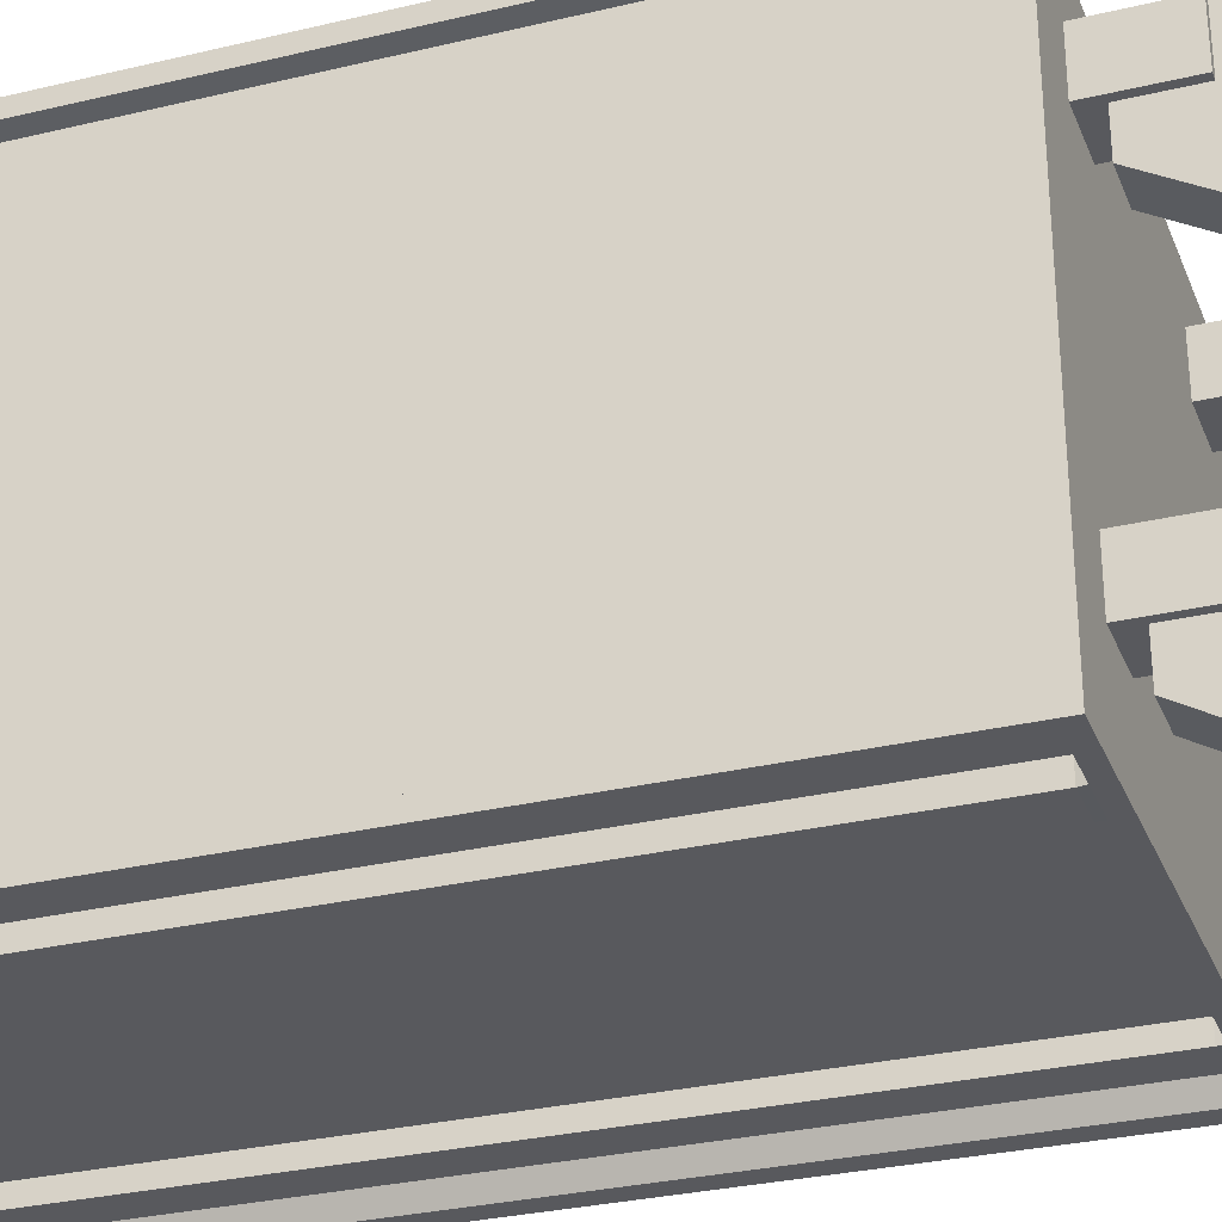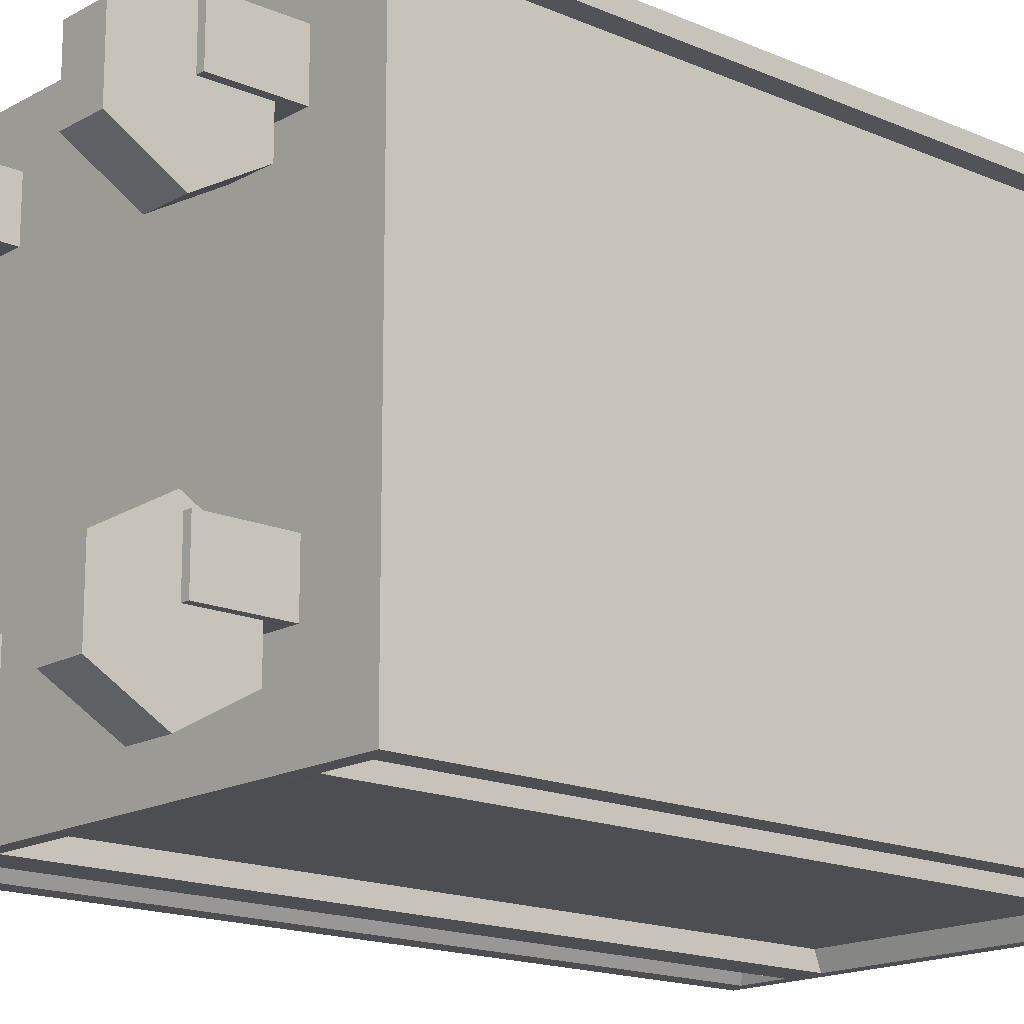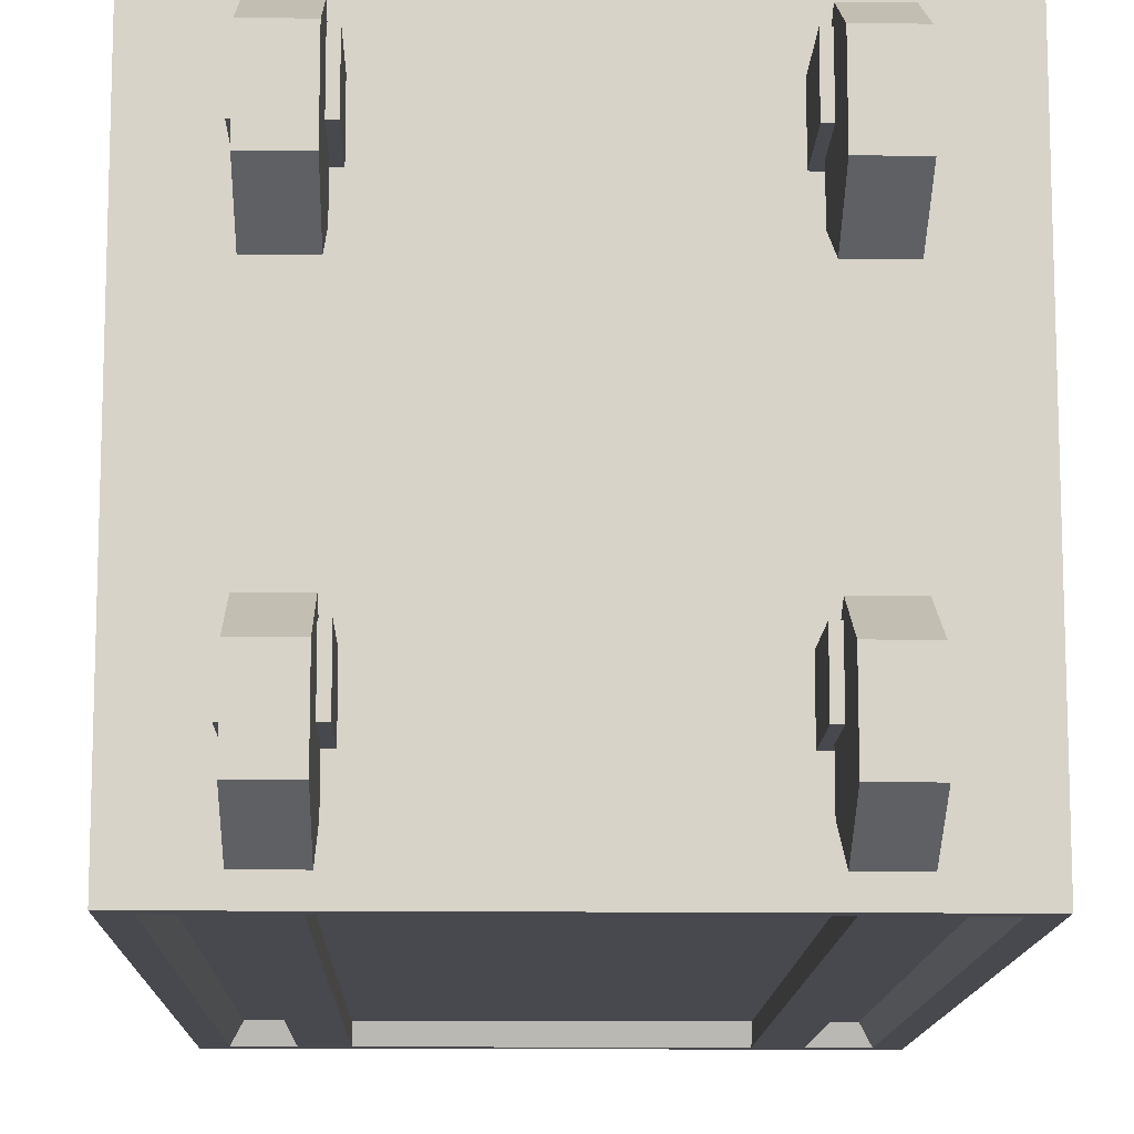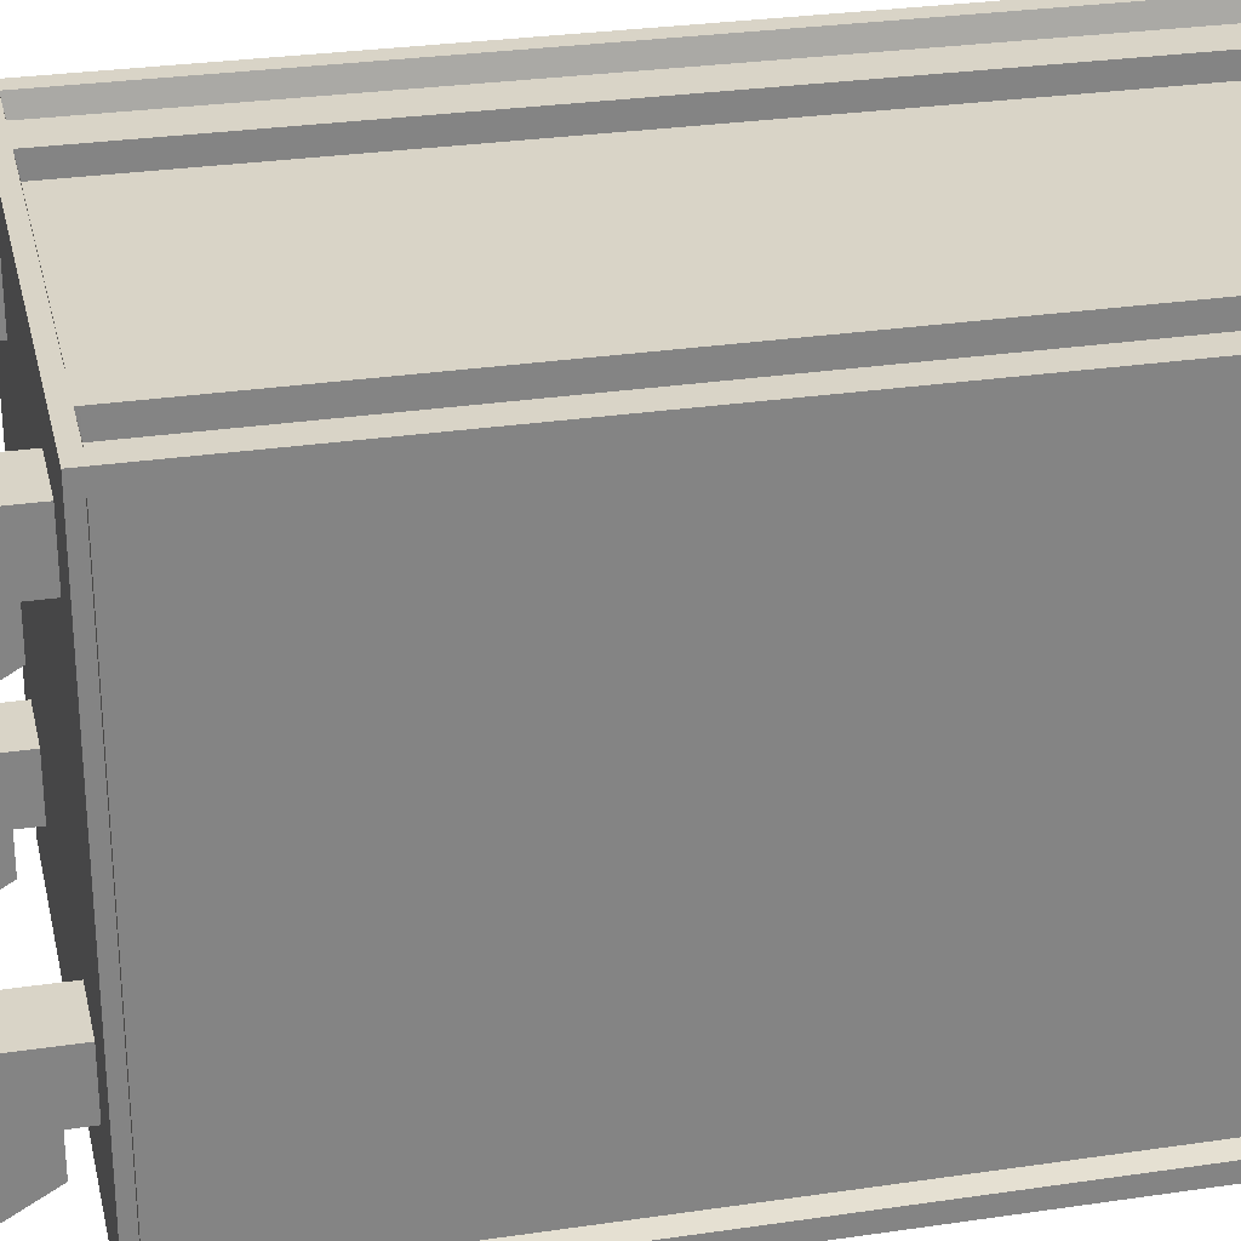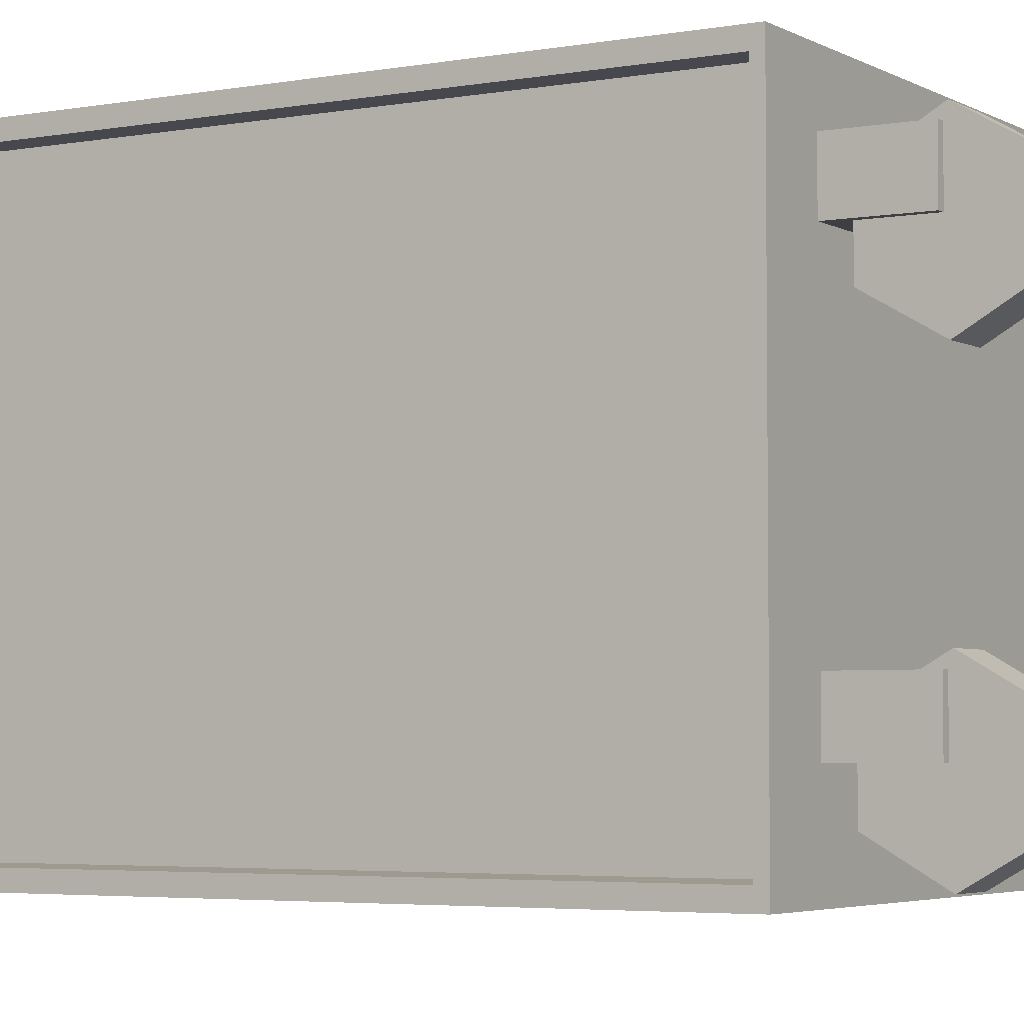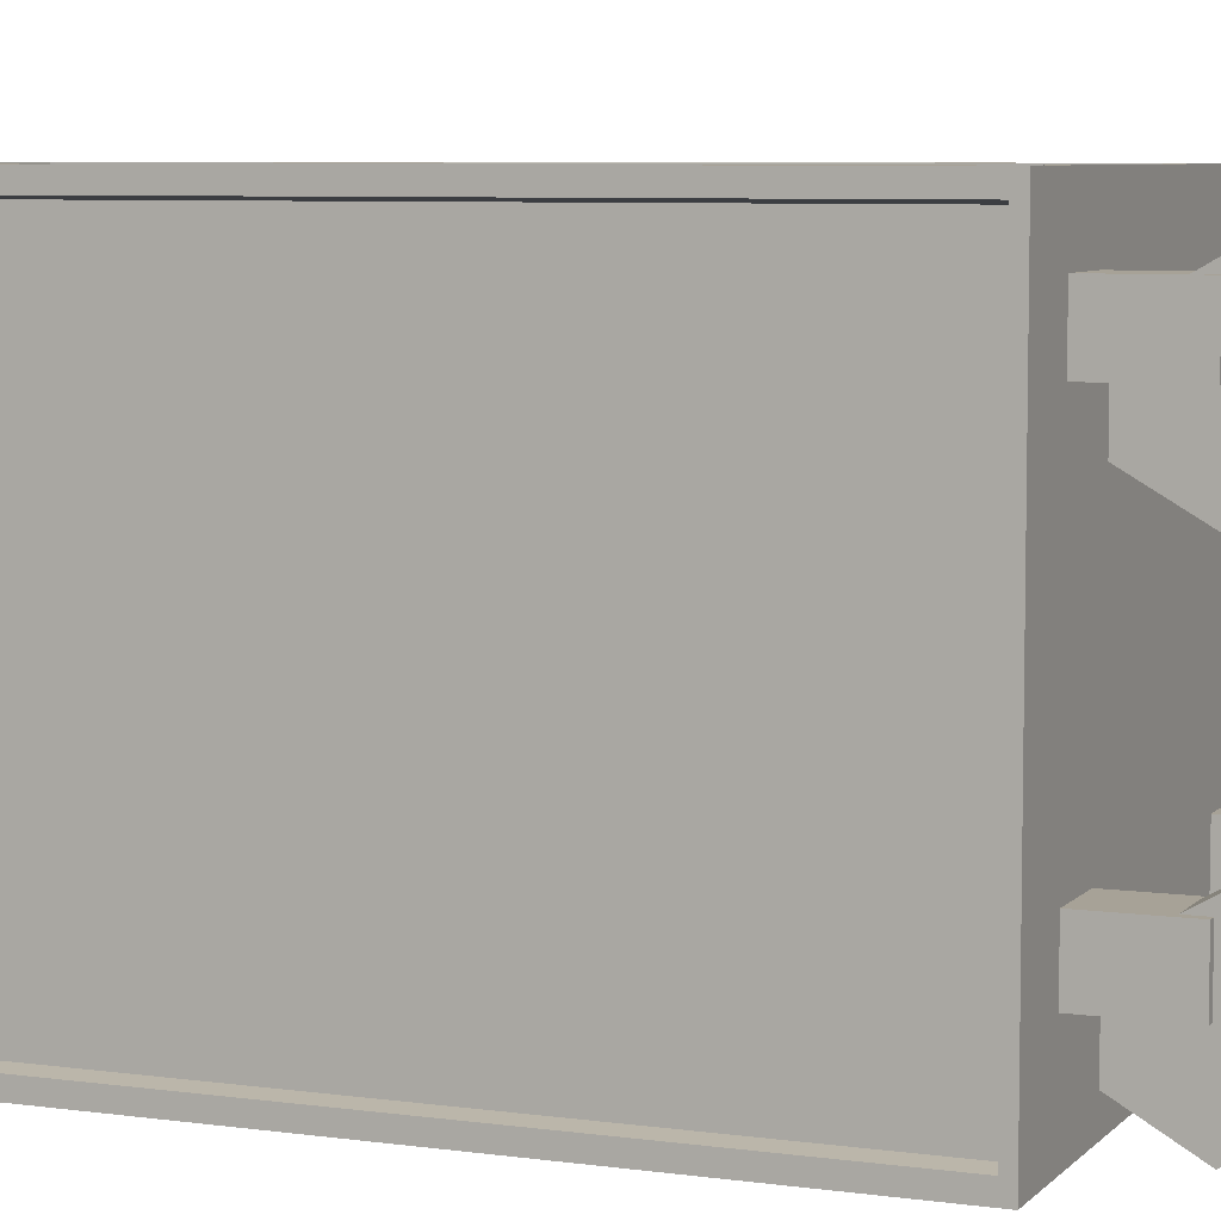
<metadata>
{"format":"obj","ext":"obj","renderer":"f3d","projection":"perspective","resolution":1024,"background":"white","views":[{"elev":-29.9,"azim":-70.7,"up":"+Z"},{"elev":-16.5,"azim":48.5,"up":"+Z"},{"elev":-12.6,"azim":-1.4,"up":"+Z"},{"elev":28.7,"azim":77.5,"up":"+Z"},{"elev":-4.1,"azim":-59.0,"up":"+Z"},{"elev":6.6,"azim":-67.4,"up":"+Z"}]}
</metadata>
<code>
o bedna_Cube.005
v 2.232 0.7648 0.7123
v 2.232 4.154 0.7123
v 2.191 0.7917 -1.402
v 2.191 4.127 -1.402
v 2.263 0.7503 -1.399
v 2.263 4.168 -1.399
v 2.237 0.7615 -1.484
v 2.237 4.157 -1.484
v 2.263 4.168 0.7172
v 2.263 0.7503 0.7172
v 2.254 4.168 0.8014
v 2.254 0.7507 0.8014
v 2.212 4.159 -1.357
v 2.339 0.6958 -1.484
v 2.339 0.6958 0.8014
v 2.212 4.159 0.6749
v 2.339 4.175 -1.411
v 2.339 0.7429 -1.411
v 2.339 0.7429 0.7286
v 2.339 4.175 0.7286
v 2.339 4.223 -1.484
v 2.339 4.223 0.8014
v 2.224 4.223 -1.369
v 2.224 4.223 0.6863
v 2.107 0.6958 -1.484
v 1.873 0.6958 -1.484
v 1.843 4.223 -1.484
v 2.014 4.223 -1.484
v 1.873 0.6958 0.8014
v 2.107 0.6958 0.8014
v 2.03 4.223 0.8014
v 1.851 4.223 0.8014
v 2.024 0.7615 -1.484
v 1.841 0.7615 -1.484
v 1.843 4.157 -1.484
v 2.015 4.157 -1.484
v 2.018 0.7917 -1.402
v 1.843 0.7917 -1.402
v 1.843 4.127 -1.402
v 2.018 4.127 -1.402
v 1.85 0.7507 0.8014
v 2.044 0.7507 0.8014
v 2.039 4.168 0.8014
v 1.852 4.168 0.8014
v 1.852 0.7648 0.7123
v 2.043 0.7648 0.7123
v 2.034 4.154 0.7123
v 1.852 4.154 0.7123
v 1.845 4.223 -1.369
v 2.017 4.223 -1.369
v 2.025 4.223 0.6863
v 1.849 4.223 0.6863
v 1.848 4.159 -1.357
v 2.013 4.159 -1.357
v 2.031 4.159 0.6749
v 1.848 4.159 0.6749
v 2.018 0.7917 -1.483
v 1.843 0.7917 -1.483
v 1.843 4.127 -1.483
v 2.018 4.127 -1.483
v 2.034 4.154 0.8006
v 1.852 4.154 0.8006
v 2.043 0.7648 0.8006
v 1.852 0.7648 0.8006
v 1.185 0.6958 -1.484
v 1.184 4.223 -1.484
v 1.185 0.6958 0.8014
v 1.188 4.223 0.8014
v 1.179 0.7615 -1.484
v 1.18 4.157 -1.484
v 1.185 0.7917 -1.402
v 1.185 4.127 -1.402
v 1.182 0.7507 0.8014
v 1.183 4.168 0.8014
v 1.185 0.7648 0.7123
v 1.185 4.154 0.7123
v 1.182 4.223 -1.369
v 1.184 4.223 0.6863
v 1.185 4.159 -1.357
v 1.185 4.159 0.6749
v 0.1602 0.7648 0.7123
v 0.1602 4.154 0.7123
v 0.2019 0.7917 -1.402
v 0.2019 4.127 -1.402
v 0.129 0.7503 -1.399
v 0.129 4.168 -1.399
v 0.1552 0.7615 -1.484
v 0.1552 4.157 -1.484
v 0.129 4.168 0.7172
v 0.129 0.7503 0.7172
v 0.1386 4.168 0.8014
v 0.1386 0.7507 0.8014
v 0.1802 4.159 -1.357
v 0.05363 0.6958 -1.484
v 0.05363 0.6958 0.8014
v 0.1802 4.159 0.6749
v 0.05363 4.175 -1.411
v 0.05363 0.7429 -1.411
v 0.05363 0.7429 0.7286
v 0.05363 4.175 0.7286
v 0.05363 4.223 -1.484
v 0.05363 4.223 0.8014
v 0.1687 4.223 -1.369
v 0.1687 4.223 0.6863
v 0.2857 0.6958 -1.484
v 0.5196 0.6958 -1.484
v 0.5491 4.223 -1.484
v 0.3786 4.223 -1.484
v 0.5196 0.6958 0.8014
v 0.2857 0.6958 0.8014
v 0.3621 4.223 0.8014
v 0.5415 4.223 0.8014
v 0.3687 0.7615 -1.484
v 0.5511 0.7615 -1.484
v 0.5493 4.157 -1.484
v 0.3769 4.157 -1.484
v 0.3747 0.7917 -1.402
v 0.5492 0.7917 -1.402
v 0.5492 4.127 -1.402
v 0.3747 4.127 -1.402
v 0.5421 0.7507 0.8014
v 0.3487 0.7507 0.8014
v 0.3529 4.168 0.8014
v 0.5406 4.168 0.8014
v 0.5409 0.7648 0.7123
v 0.3497 0.7648 0.7123
v 0.3589 4.154 0.7123
v 0.5409 4.154 0.7123
v 0.547 4.223 -1.369
v 0.3756 4.223 -1.369
v 0.3671 4.223 0.6863
v 0.5438 4.223 0.6863
v 0.5449 4.159 -1.357
v 0.3798 4.159 -1.357
v 0.3616 4.159 0.6749
v 0.5449 4.159 0.6749
v 0.3747 0.7917 -1.483
v 0.5492 0.7917 -1.483
v 0.5492 4.127 -1.483
v 0.3747 4.127 -1.483
v 0.3583 4.154 0.8006
v 0.5409 4.154 0.8006
v 0.3497 0.7648 0.8006
v 0.5409 0.7648 0.8006
v 1.208 0.6958 -1.484
v 1.208 4.223 -1.484
v 1.208 0.6958 0.8014
v 1.205 4.223 0.8014
v 1.213 0.7615 -1.484
v 1.212 4.157 -1.484
v 1.208 0.7917 -1.402
v 1.208 4.127 -1.402
v 1.21 0.7507 0.8014
v 1.21 4.168 0.8014
v 1.208 0.7648 0.7123
v 1.208 4.154 0.7123
v 1.21 4.223 -1.369
v 1.208 4.223 0.6863
v 1.208 4.159 -1.357
v 1.208 4.159 0.6749
v 0.3904 0.3353 -1.438
v 0.5882 0.3353 -1.438
v 0.3904 0.0624 -1.28
v 0.5882 0.0624 -1.28
v 0.3904 0.0624 -0.965
v 0.5882 0.0624 -0.965
v 0.3904 0.3353 -0.8074
v 0.5882 0.3353 -0.8074
v 0.3904 0.6082 -0.965
v 0.5882 0.6082 -0.965
v 0.3904 0.6082 -1.28
v 0.5882 0.6082 -1.28
v 0.3558 0.3501 -0.8626
v 0.3558 0.9804 -0.8626
v 0.3558 0.3501 -1.103
v 0.3558 0.9804 -1.103
v 0.6228 0.3501 -0.8626
v 0.6228 0.9804 -0.8626
v 0.6228 0.3501 -1.103
v 0.6228 0.9804 -1.103
v 1.78 0.3353 -1.438
v 1.977 0.3353 -1.438
v 1.78 0.0624 -1.28
v 1.977 0.0624 -1.28
v 1.78 0.0624 -0.965
v 1.977 0.0624 -0.965
v 1.78 0.3353 -0.8074
v 1.977 0.3353 -0.8074
v 1.78 0.6082 -0.965
v 1.977 0.6082 -0.965
v 1.78 0.6082 -1.28
v 1.977 0.6082 -1.28
v 1.745 0.3501 -0.8626
v 1.745 0.9804 -0.8626
v 1.745 0.3501 -1.103
v 1.745 0.9804 -1.103
v 2.012 0.3501 -0.8626
v 2.012 0.9804 -0.8626
v 2.012 0.3501 -1.103
v 2.012 0.9804 -1.103
v 1.78 0.3353 -0.01114
v 1.977 0.3353 -0.01114
v 1.78 0.0624 0.1464
v 1.977 0.0624 0.1464
v 1.78 0.0624 0.4616
v 1.977 0.0624 0.4616
v 1.78 0.3353 0.6191
v 1.977 0.3353 0.6191
v 1.78 0.6082 0.4616
v 1.977 0.6082 0.4616
v 1.78 0.6082 0.1464
v 1.977 0.6082 0.1464
v 1.745 0.3501 0.5639
v 1.745 0.9804 0.5639
v 1.745 0.3501 0.3238
v 1.745 0.9804 0.3238
v 2.012 0.3501 0.5639
v 2.012 0.9804 0.5639
v 2.012 0.3501 0.3238
v 2.012 0.9804 0.3238
v 0.3904 0.3353 -0.01114
v 0.5882 0.3353 -0.01114
v 0.3904 0.0624 0.1464
v 0.5882 0.0624 0.1464
v 0.3904 0.0624 0.4616
v 0.5882 0.0624 0.4616
v 0.3904 0.3353 0.6191
v 0.5882 0.3353 0.6191
v 0.3904 0.6082 0.4616
v 0.5882 0.6082 0.4616
v 0.3904 0.6082 0.1464
v 0.5882 0.6082 0.1464
v 0.3558 0.3501 0.5639
v 0.3558 0.9804 0.5639
v 0.3558 0.3501 0.3238
v 0.3558 0.9804 0.3238
v 0.6228 0.3501 0.5639
v 0.6228 0.9804 0.5639
v 0.6228 0.3501 0.3238
v 0.6228 0.9804 0.3238
v 0.08735 3.644 0.4355
v 0.08735 3.951 0.4355
v 0.08735 3.644 0.1283
v 0.08735 3.951 0.1283
v 2.314 3.644 0.4355
v 2.314 3.951 0.4355
v 2.314 3.644 0.1283
v 2.314 3.951 0.1283
v 0.08735 3.644 -0.09559
v 0.08735 3.951 -0.09559
v 0.08735 3.644 -0.4028
v 0.08735 3.951 -0.4028
v 2.314 3.644 -0.09559
v 2.314 3.951 -0.09559
v 2.314 3.644 -0.4028
v 2.314 3.951 -0.4028
f 37 40 4 3
f 5 6 9 10
f 25 14 15 30
f 13 54 55 16
f 65 26 29 67
f 1 2 47 46
f 71 72 39 38
f 45 48 76 75
f 53 79 80 56
f 117 83 84 120
f 85 90 89 86
f 105 110 95 94
f 93 96 135 134
f 145 147 109 106
f 81 126 127 82
f 151 118 119 152
f 125 155 156 128
f 133 136 160 159
f 161 162 164 163
f 163 164 166 165
f 165 166 168 167
f 167 168 170 169
f 164 162 172 170 168 166
f 169 170 172 171
f 171 172 162 161
f 161 163 165 167 169 171
f 181 182 184 183
f 183 184 186 185
f 185 186 188 187
f 187 188 190 189
f 184 182 192 190 188 186
f 189 190 192 191
f 191 192 182 181
f 181 183 185 187 189 191
f 201 202 204 203
f 203 204 206 205
f 205 206 208 207
f 207 208 210 209
f 204 202 212 210 208 206
f 209 210 212 211
f 211 212 202 201
f 201 203 205 207 209 211
f 221 222 224 223
f 223 224 226 225
f 225 226 228 227
f 227 228 230 229
f 224 222 232 230 228 226
f 229 230 232 231
f 231 232 222 221
f 221 223 225 227 229 231
f 33 7 14 25
f 7 8 21 14
f 37 3 7 33
f 3 4 8 7
f 11 12 15 22
f 43 11 22 31
f 2 1 12 11
f 47 2 11 43
f 17 18 14 21
f 18 19 15 14
f 20 17 21 22
f 19 20 22 15
f 6 5 18 17
f 5 10 19 18
f 9 6 17 20
f 10 9 20 19
f 50 23 21 28
f 23 24 22 21
f 54 13 23 50
f 13 16 24 23
f 16 55 51 24
f 54 53 49 50
f 79 53 49 77
f 50 49 52 51
f 24 51 31 22
f 51 52 32 31
f 77 49 27 66
f 49 50 28 27
f 76 48 44 74
f 48 62 44
f 1 46 42 12
f 42 63 64 41
f 74 44 32 68
f 44 43 31 32
f 12 42 30 15
f 42 41 29 30
f 4 40 36 8
f 71 38 34 69
f 33 57 37
f 8 36 28 21
f 36 35 27 28
f 69 34 26 65
f 34 33 25 26
f 56 55 51 52
f 26 25 30 29
f 48 45 64 62
f 38 39 59 58
f 58 59 60 57
f 37 38 58 57
f 40 37 57 60
f 35 59 39
f 40 60 36
f 36 60 59 35
f 57 33 34 58
f 38 58 34
f 55 54 50 51
f 53 56 52 49
f 63 61 62 64
f 43 61 47
f 42 46 63
f 46 47 61 63
f 44 62 61 43
f 41 64 45
f 35 70 66 27
f 39 72 70 35
f 41 73 67 29
f 45 75 73 41
f 52 78 68 32
f 56 80 78 52
f 113 105 94 87
f 87 94 101 88
f 117 113 87 83
f 83 87 88 84
f 91 102 95 92
f 123 111 102 91
f 82 91 92 81
f 127 123 91 82
f 97 101 94 98
f 98 94 95 99
f 100 102 101 97
f 99 95 102 100
f 86 97 98 85
f 85 98 99 90
f 89 100 97 86
f 90 99 100 89
f 130 108 101 103
f 103 101 102 104
f 134 130 103 93
f 93 103 104 96
f 96 104 131 135
f 134 130 129 133
f 159 157 129 133
f 130 131 132 129
f 104 102 111 131
f 131 111 112 132
f 157 146 107 129
f 129 107 108 130
f 156 154 124 128
f 128 124 142
f 81 92 122 126
f 122 121 144 143
f 154 148 112 124
f 124 112 111 123
f 92 95 110 122
f 122 110 109 121
f 84 88 116 120
f 151 149 114 118
f 113 117 137
f 88 101 108 116
f 116 108 107 115
f 149 145 106 114
f 114 106 105 113
f 136 132 131 135
f 106 109 110 105
f 128 142 144 125
f 118 138 139 119
f 138 137 140 139
f 117 137 138 118
f 120 140 137 117
f 115 119 139
f 120 116 140
f 116 115 139 140
f 137 138 114 113
f 118 114 138
f 135 131 130 134
f 133 129 132 136
f 143 144 142 141
f 123 127 141
f 122 143 126
f 126 143 141 127
f 124 123 141 142
f 121 125 144
f 115 107 146 150
f 119 115 150 152
f 121 109 147 153
f 125 121 153 155
f 132 112 148 158
f 136 132 158 160
f 173 174 176 175
f 175 176 180 179
f 179 180 178 177
f 177 178 174 173
f 175 179 177 173
f 180 176 174 178
f 193 194 196 195
f 195 196 200 199
f 199 200 198 197
f 197 198 194 193
f 195 199 197 193
f 200 196 194 198
f 213 214 216 215
f 215 216 220 219
f 219 220 218 217
f 217 218 214 213
f 215 219 217 213
f 220 216 214 218
f 233 234 236 235
f 235 236 240 239
f 239 240 238 237
f 237 238 234 233
f 235 239 237 233
f 240 236 234 238
f 241 242 244 243
f 243 244 248 247
f 247 248 246 245
f 245 246 242 241
f 243 247 245 241
f 248 244 242 246
f 249 250 252 251
f 251 252 256 255
f 255 256 254 253
f 253 254 250 249
f 251 255 253 249
f 256 252 250 254

</code>
